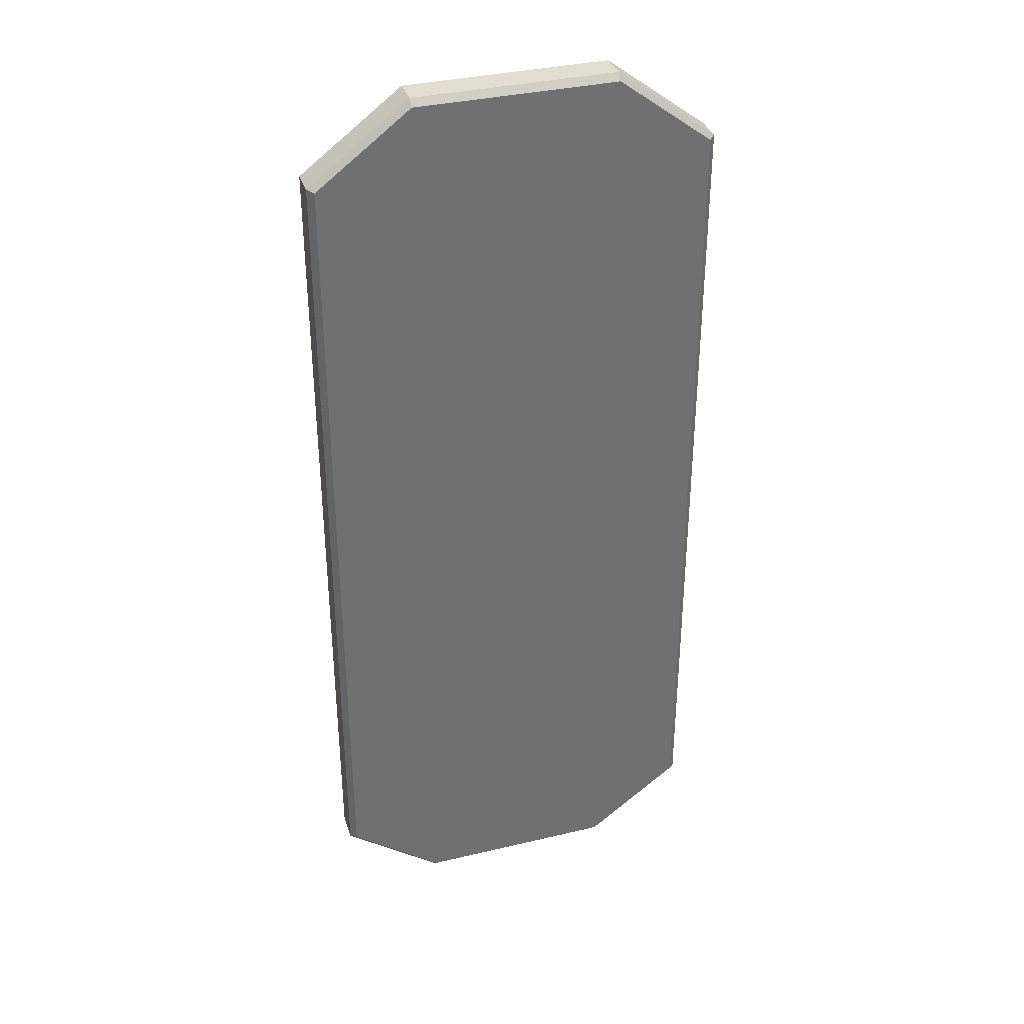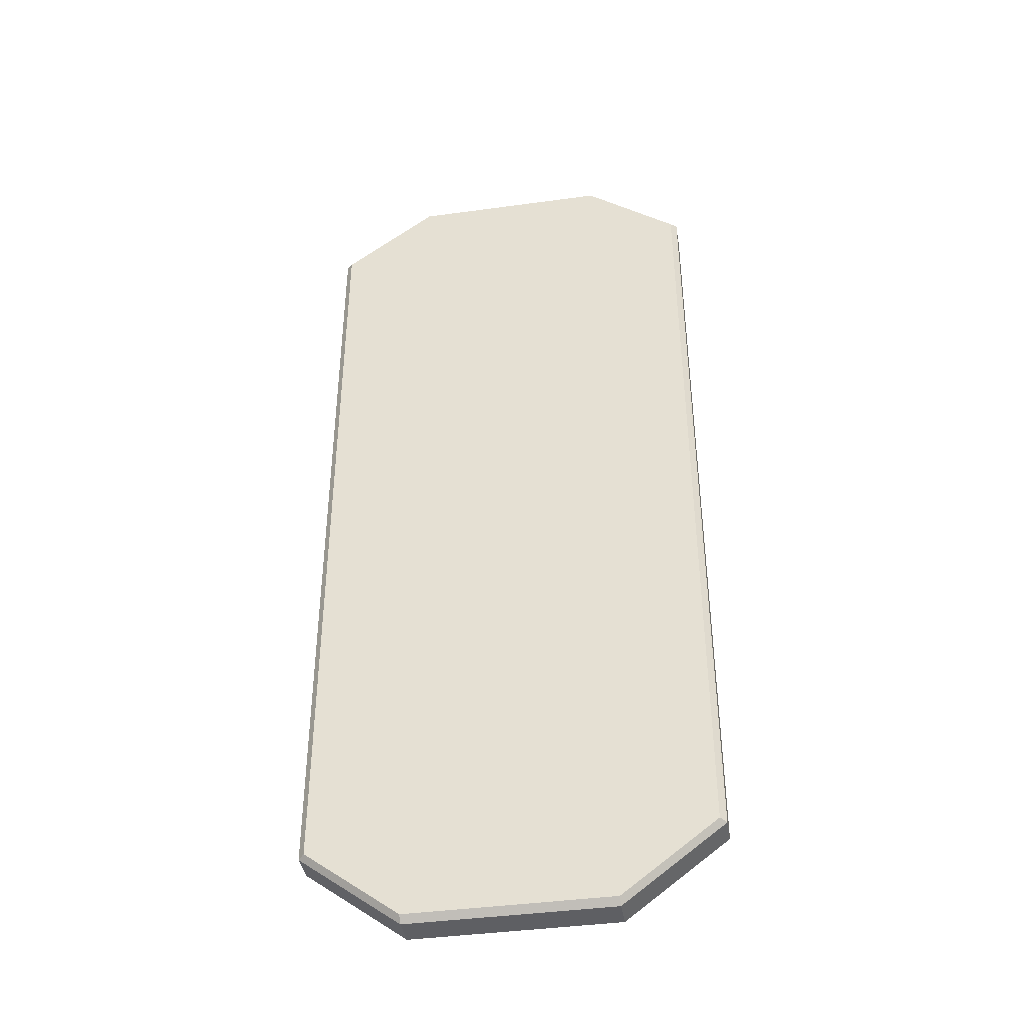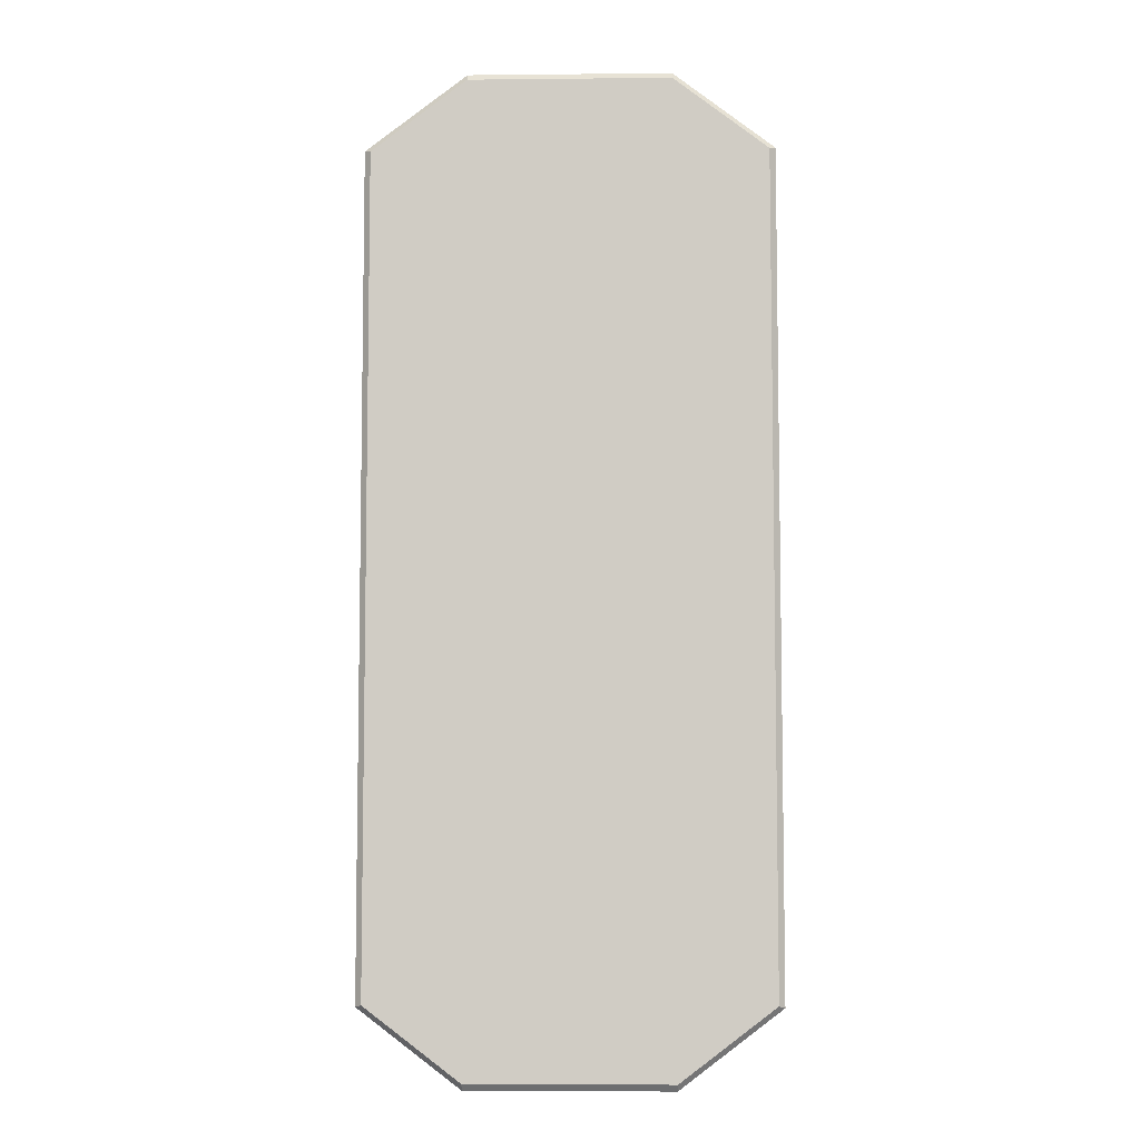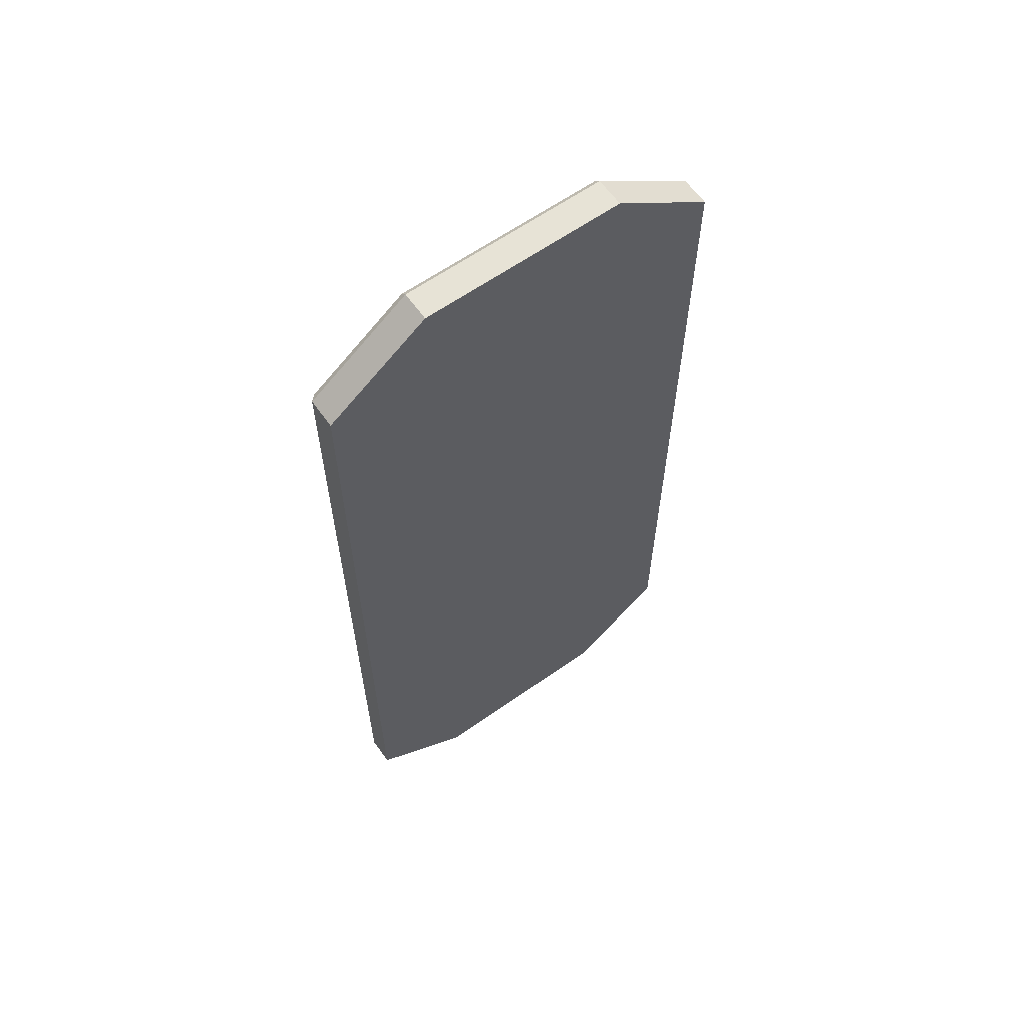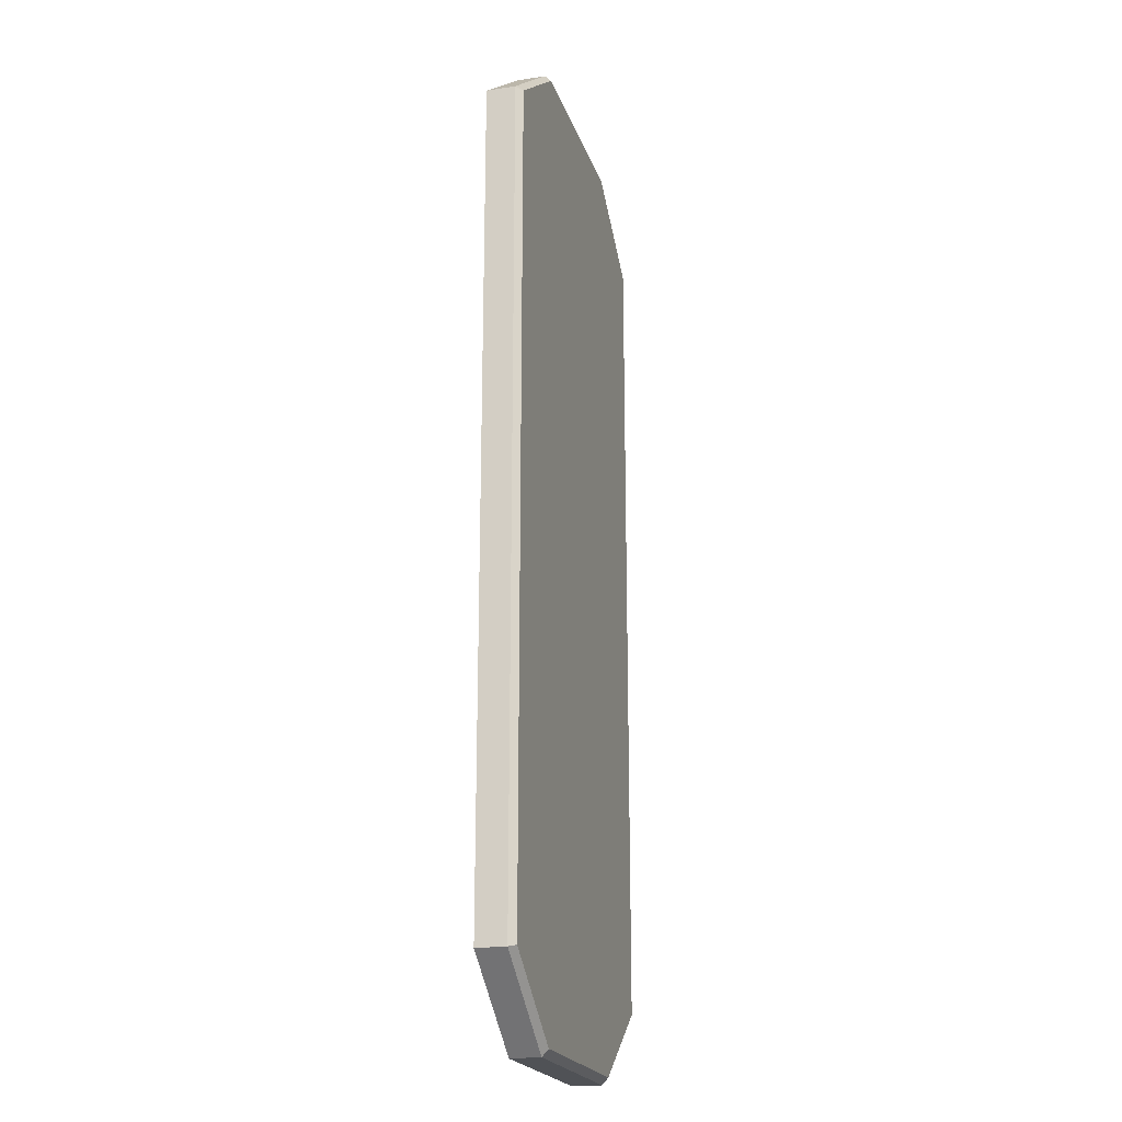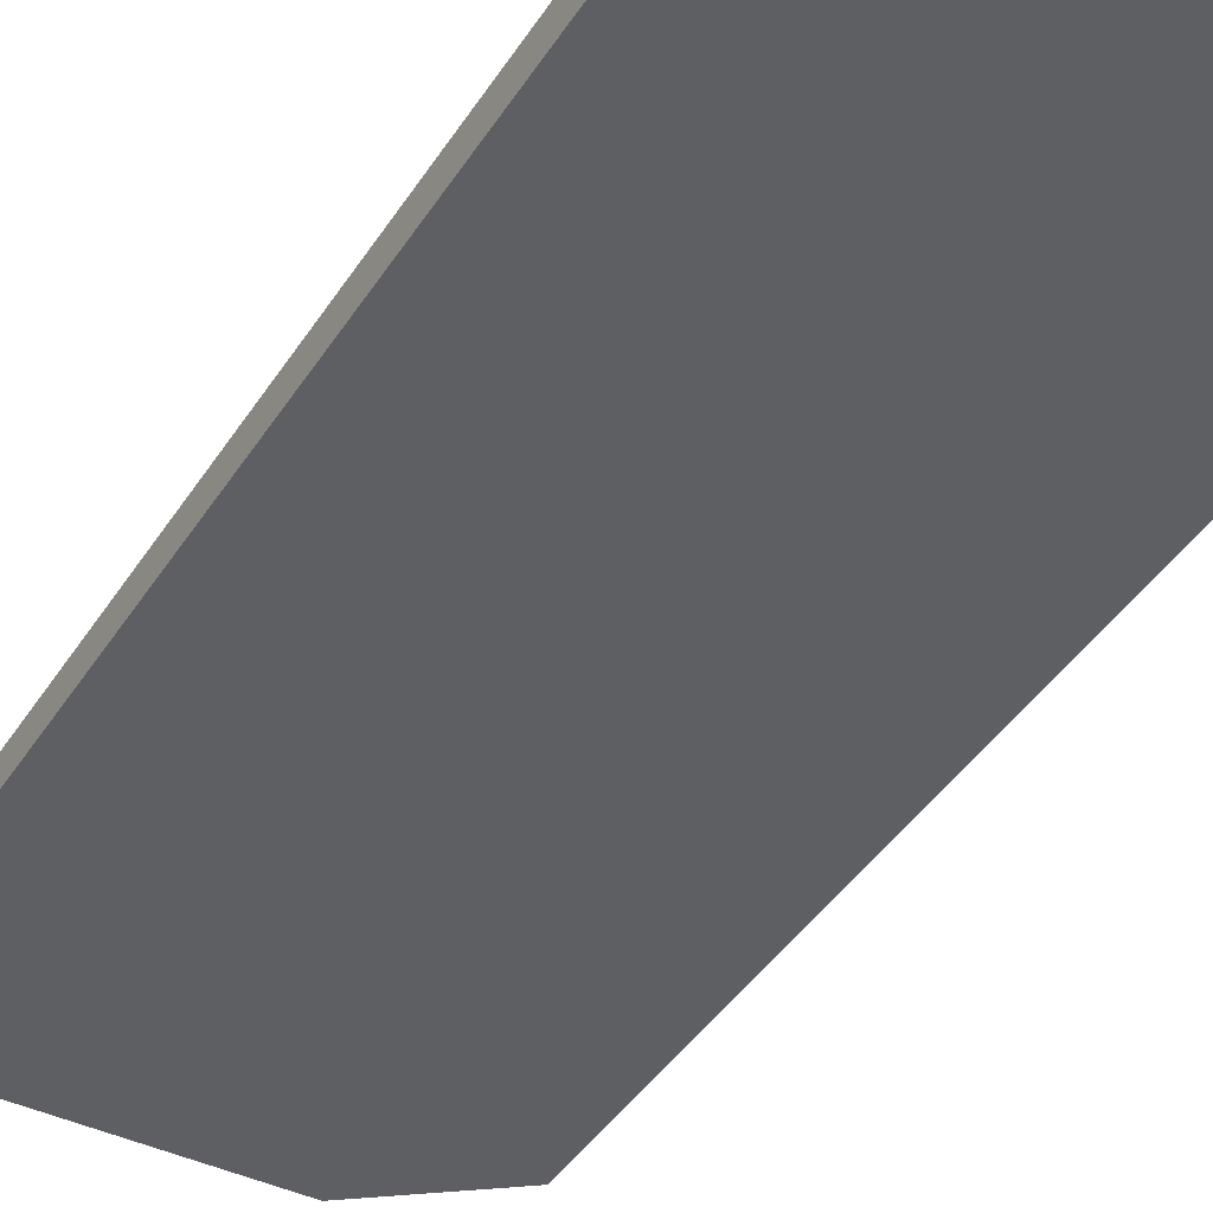
<metadata>
{"format":"obj","ext":"obj","renderer":"f3d","projection":"perspective","resolution":1024,"background":"white","views":[{"elev":35.5,"azim":162.6,"up":"+Z"},{"elev":-40.9,"azim":-170.5,"up":"+Z"},{"elev":-6.6,"azim":-178.3,"up":"+Z"},{"elev":62.7,"azim":-35.4,"up":"+Z"},{"elev":-20.9,"azim":105.8,"up":"+Z"},{"elev":-41.9,"azim":-30.0,"up":"+Y"}]}
</metadata>
<code>
o Boat.001_Cube.009
v -2.366 -0.2079 4.859
v -2.366 -0.2079 -4.859
v 2.366 -0.2079 4.859
v 2.366 -0.2079 -4.859
v 1.183 -0.2079 5.758
v 1.183 -0.2079 -5.758
v -1.183 -0.2079 -5.758
v -1.183 -0.2079 5.758
v -2.293 0.2079 4.834
v -2.366 0.1343 4.859
v -2.293 0.2079 -4.834
v -2.366 0.1343 -4.859
v 2.293 0.2079 4.834
v 2.366 0.1343 4.859
v 2.293 0.2079 -4.834
v 2.366 0.1343 -4.859
v 1.183 0.1343 -5.758
v 1.183 0.2079 -5.677
v 1.183 0.2079 5.677
v 1.183 0.1343 5.758
v -1.183 0.1343 5.758
v -1.183 0.2079 5.677
v -1.183 0.1343 -5.758
v -1.183 0.2079 -5.677
f 24 11 9 22
f 18 24 22 19
f 3 14 20 5
f 1 10 12 2
f 6 4 3 5
f 2 12 23 7
f 6 17 16 4
f 4 16 14 3
f 15 18 19 13
f 2 7 8 1
f 7 6 5 8
f 5 20 21 8
f 7 23 17 6
f 9 11 12 10
f 18 15 16 17
f 15 13 14 16
f 22 9 10 21
f 24 18 17 23
f 13 19 20 14
f 19 22 21 20
f 11 24 23 12
f 8 21 10 1

</code>
